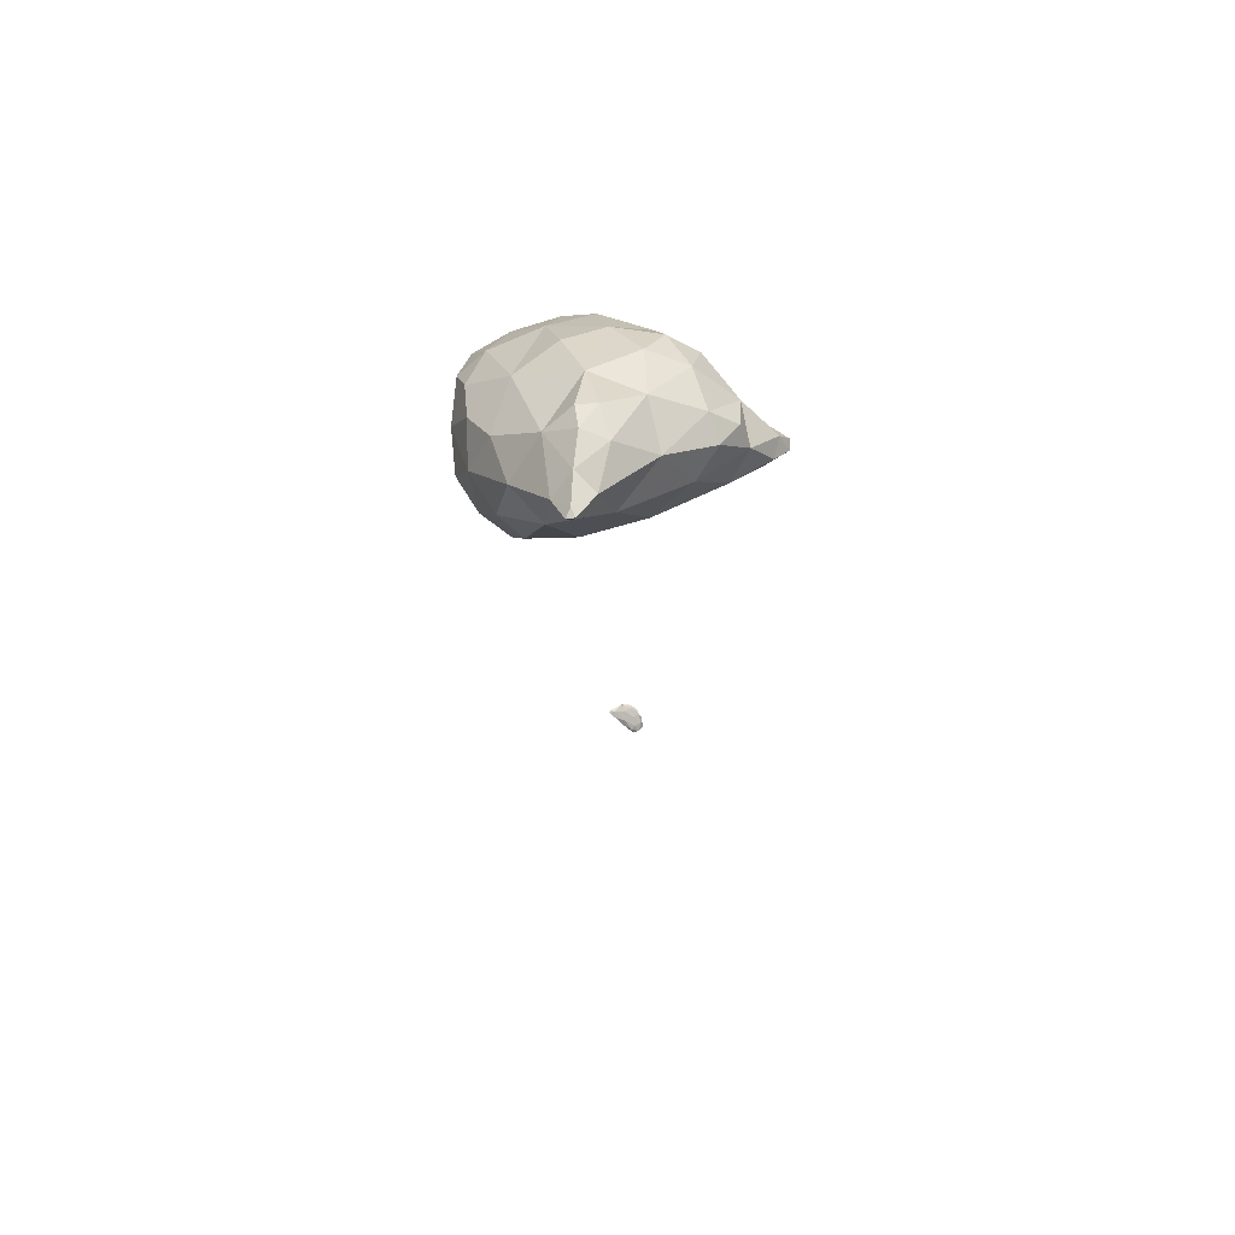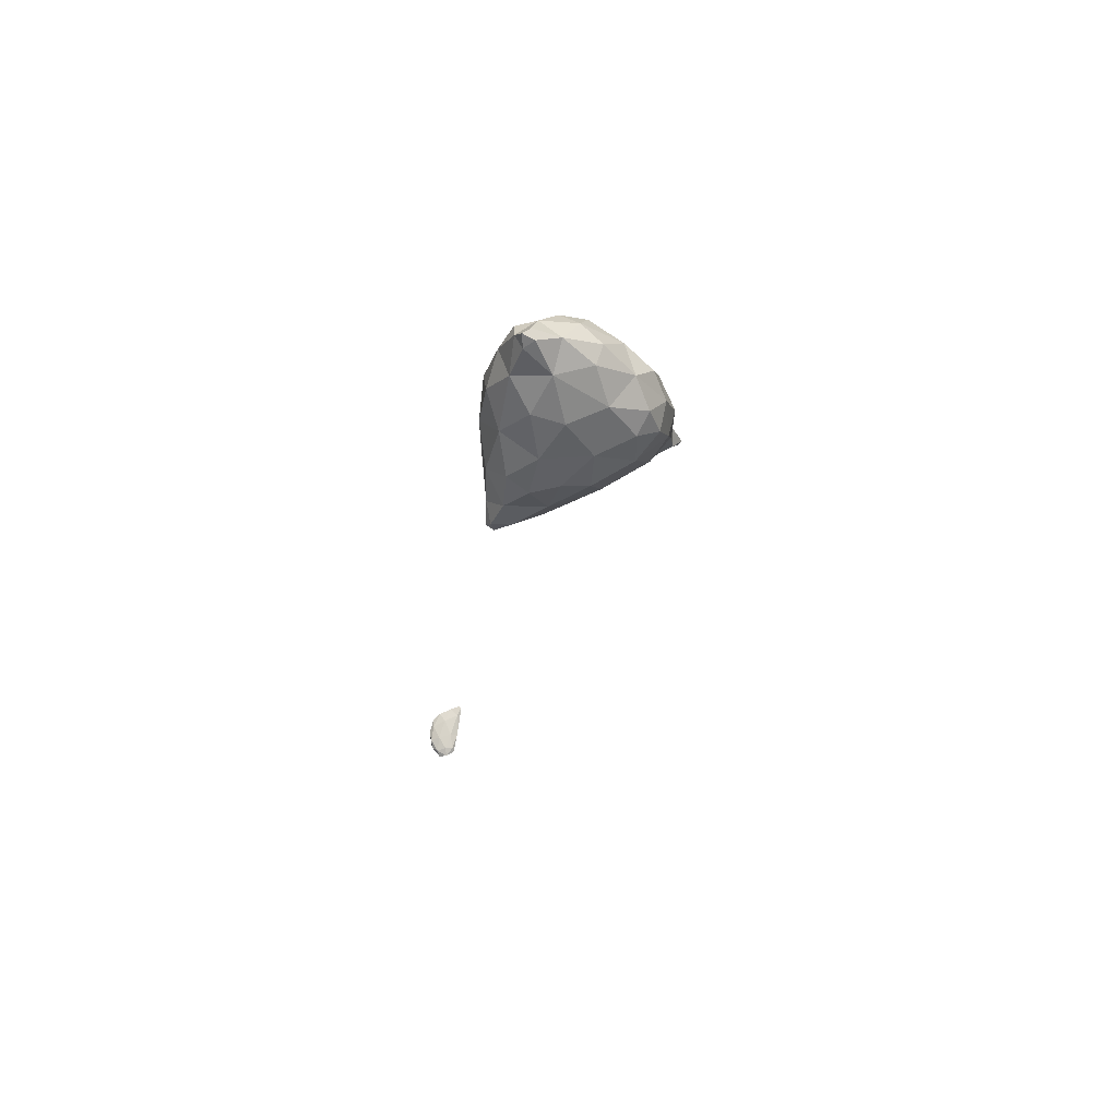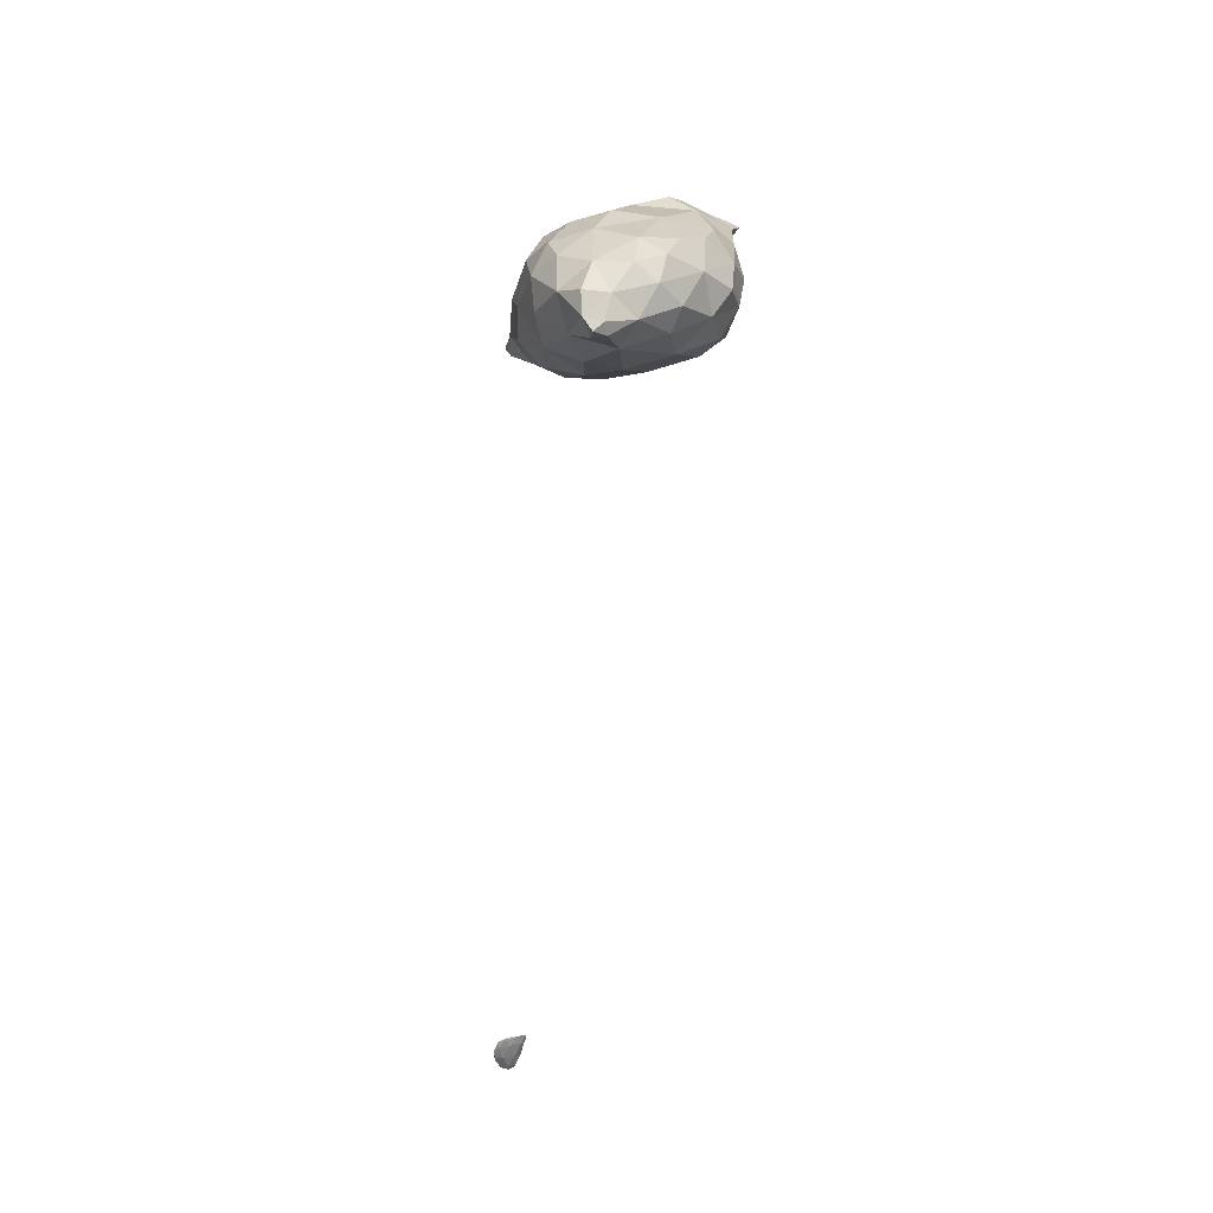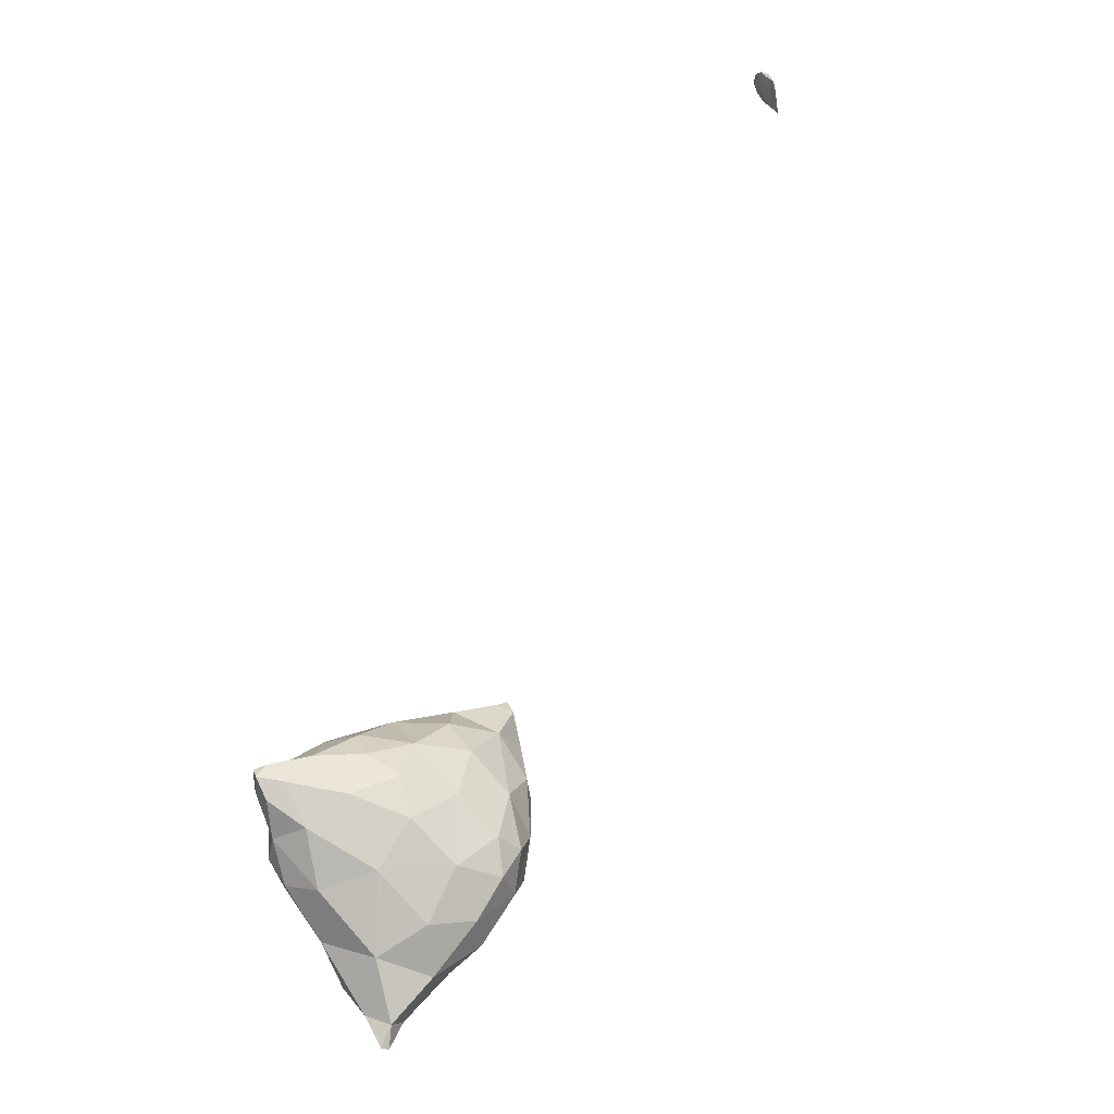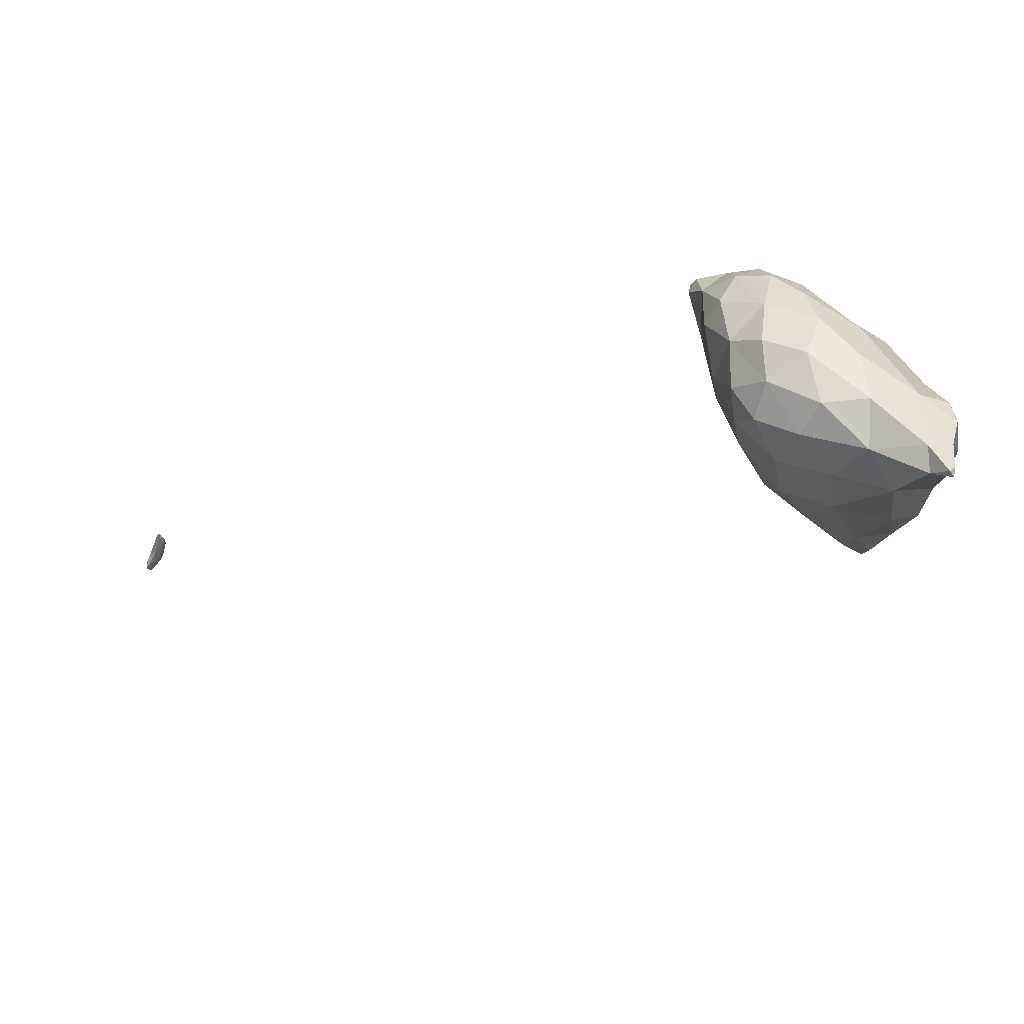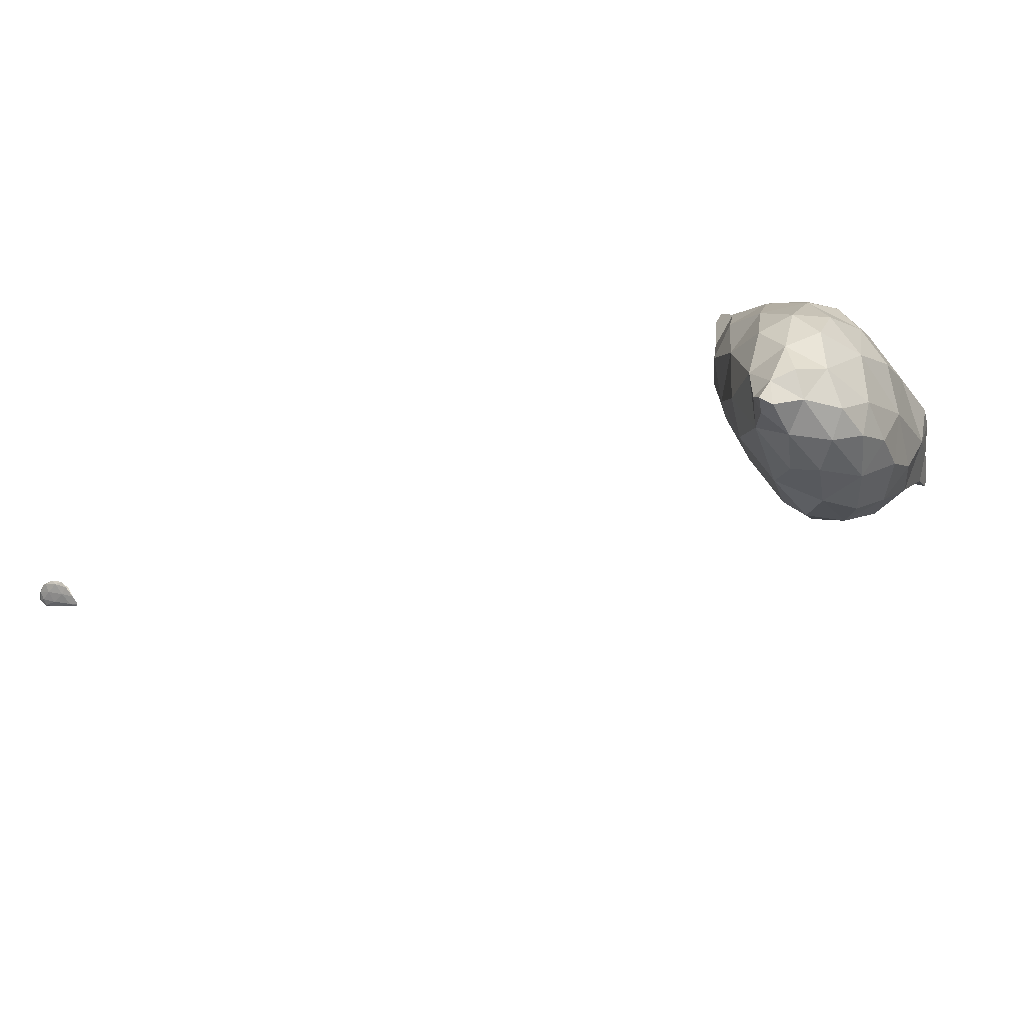
<metadata>
{"format":"obj","ext":"obj","renderer":"f3d","projection":"perspective","resolution":1024,"background":"white","views":[{"elev":60.5,"azim":-15.1,"up":"+Z"},{"elev":-62.1,"azim":-142.3,"up":"+Z"},{"elev":-15.0,"azim":-151.9,"up":"+Z"},{"elev":-66.6,"azim":149.8,"up":"+Y"},{"elev":-37.2,"azim":-66.3,"up":"+Y"},{"elev":60.0,"azim":-115.4,"up":"+Y"}]}
</metadata>
<code>
v 6.814 -35.05 29.62
v 6.813 -35.04 29.62
v 6.81 -35.04 29.62
v 6.811 -35.04 29.62
v 6.81 -35.04 29.62
v 6.81 -35.04 29.62
v 6.813 -35.04 29.62
v 6.812 -35.04 29.62
v 6.818 -35.05 29.62
v 6.816 -35.04 29.62
v 6.815 -35.04 29.62
v 6.813 -35.04 29.62
v 6.815 -35.04 29.62
v 6.819 -35.05 29.62
v 2.037 -27.06 60.81
v 2.268 -26.79 60.95
v 2.322 -27.13 60.86
v 3.192 -26.31 60.5
v 2.352 -26.72 60.12
v 1.847 -25.99 60.27
v 2.653 -25.57 60.93
v 3.981 -24.82 60.81
v 0.555 -24.24 57.29
v 0.962 -24.24 58.8
v 1.743 -25.64 58.41
v 3.852 -25.87 58.58
v 5.501 -24.91 59.54
v 6.553 -24.96 57.78
v 7.477 -24.35 58.52
v 1.289 -24.67 56.28
v 0.222 -23.02 55.64
v 2.834 -25.39 56.85
v 5.179 -24.87 56.14
v 8.608 -23.97 57.34
v 7.911 -24.33 56.22
v 9.463 -23.84 56.2
v 1.109 -23.7 54.86
v 2.836 -24.23 54.98
v 1.824 -22.92 53.96
v 7.147 -23.56 54.74
v 4.945 -23.77 54.4
v 9.191 -23.54 55.42
v 3.706 -22.38 53.51
v 6.316 -17.92 28.33
v 6.377 -17.79 28.54
v 6.593 -18.11 28.18
v 6.772 -18.01 28.24
v 6.657 -18.18 28
v 6.602 -18.06 28.02
v 6.893 -18.16 27.99
v 6.889 -18.11 27.89
v 2.199 -23.59 60.17
v 3.136 -24.33 61.07
v 3.975 -23.55 60.92
v 0.101 -22.38 57.12
v 0.895 -22.3 58.61
v 5.551 -23.09 60.14
v 7.368 -23.44 59.05
v 8.321 -23.65 58.27
v 8.741 -22.4 57.68
v -0.178 -21.57 55.72
v 2.809 -22.16 56.07
v 2.808 -22.16 56.07
v 2.809 -22.16 56.07
v 2.811 -22.16 56.07
v 9.821 -23.21 56.45
v 10.12 -23.42 55.81
v 10.25 -23 55.85
v 0.753 -22.43 54.27
v 0.289 -20.82 54.48
v 2.809 -22.16 56.07
v 5.791 -22.7 53.69
v 7.12 -22.18 53.82
v 8.669 -22.32 54.73
v 9.927 -22.96 55.45
v 1.788 -20.89 53.34
v 3.605 -20.23 52.85
v 5.598 -20.93 53.22
v 5.812 -17.46 28.9
v 6.029 -17.43 28.89
v 5.987 -17.63 28.73
v 6.458 -17.47 28.76
v 6.795 -17.7 28.48
v 7.052 -17.92 28.16
v 7.062 -17.6 28.39
v 6.006 -17.52 28.71
v 6.437 -17.75 28.28
v 7.099 -18.01 27.95
v 7.165 -17.71 28.16
v 6.773 -17.91 27.99
v 7.04 -17.84 27.99
v 3.265 -23.37 60.88
v 0.487 -20.75 57.55
v 2.032 -20.27 58.53
v 4.013 -21.7 60.03
v 5.995 -21.11 59.61
v 7.335 -21.74 59.09
v 7.984 -20.59 58.03
v 0.103 -19.81 55.84
v 0.754 -19.19 57.02
v 2.809 -22.16 56.07
v 9.52 -22.13 55.91
v 8.432 -20.41 56.58
v 0.452 -18.75 54.2
v 7.424 -20.98 53.9
v 8.228 -20.51 54.95
v 1.083 -19.04 53.39
v 2.615 -18.08 52.74
v 4.52 -18.96 52.9
v 6.314 -19.07 53.82
v 5.838 -17.38 28.93
v 6.091 -17.28 28.88
v 6.397 -17.23 28.87
v 6.79 -17.37 28.67
v 7.017 -17.38 28.46
v 6.773 -17.59 28.23
v 6.384 -17.37 28.59
v 7.045 -17.52 28.24
v 6.775 -17.28 28.52
v 3.755 -19.66 58.94
v 5.368 -19.4 58.72
v 6.959 -20.18 58.76
v 0.704 -18.05 55.97
v 1.741 -17.89 56.75
v 3.654 -18.03 57.56
v 5.398 -17.77 57.26
v 5.834 -17.32 55.89
v 6.98 -18.95 57.34
v 0.764 -17.57 54.71
v 1.421 -16.92 55.38
v 7.178 -18.71 55.46
v 5.717 -17.41 54.48
v 1.409 -17.16 53.3
v 2.073 -15.91 52.9
v 2.175 -16.34 52.54
v 2.829 -16.32 52.59
v 4.213 -17.15 53.26
v 2.432 -15.75 52.55
v 6.455 -17.17 28.78
v 6.722 -17.18 28.72
v 2.856 -16.49 55.53
v 4.464 -16.81 56.21
v 1.933 -16.18 54.06
v 2.944 -15.81 54.24
v 4.198 -16.32 54.6
v 2.915 -15.84 53.25
v 4.136 -8.194 45.13
v 4.132 -8.194 45.13
v 4.134 -8.193 45.13
v 4.132 -8.192 45.12
v 4.133 -8.193 45.13
v 4.131 -8.193 45.12
v 4.136 -8.194 45.13
v 4.139 -8.195 45.13
v 4.135 -8.194 45.13
v 4.137 -8.193 45.13
v 4.14 -8.194 45.13
v 4.135 -8.195 45.13
v 4.132 -8.194 45.13
v 4.138 -8.194 45.13
f 1 3 2
f 4 3 5
f 4 2 3
f 6 4 5
f 7 3 1
f 7 5 3
f 7 8 5
f 8 6 5
f 9 2 10
f 9 1 2
f 10 12 11
f 4 12 10
f 2 4 10
f 12 4 6
f 13 1 9
f 13 7 1
f 8 11 12
f 13 11 8
f 7 13 8
f 12 6 8
f 9 10 14
f 14 10 11
f 13 9 14
f 14 11 13
f 15 17 16
f 18 16 17
f 19 17 15
f 19 18 17
f 20 16 21
f 20 15 16
f 18 21 16
f 18 22 21
f 23 25 24
f 26 19 25
f 25 19 20
f 20 19 15
f 20 24 25
f 18 27 22
f 26 27 18
f 28 27 26
f 19 26 18
f 29 27 28
f 23 30 25
f 23 31 30
f 32 26 25
f 30 32 25
f 33 28 26
f 32 33 26
f 28 34 29
f 35 34 28
f 33 35 28
f 36 34 35
f 37 30 31
f 38 37 39
f 30 37 38
f 32 30 38
f 33 41 40
f 38 41 33
f 32 38 33
f 40 35 33
f 40 42 35
f 42 36 35
f 43 38 39
f 43 41 38
f 44 46 45
f 47 45 46
f 44 48 46
f 44 49 48
f 46 50 47
f 46 48 50
f 51 48 49
f 51 50 48
f 52 21 53
f 52 20 21
f 22 53 21
f 22 54 53
f 55 24 56
f 55 23 24
f 20 52 24
f 52 56 24
f 54 22 57
f 22 27 57
f 58 29 59
f 27 29 58
f 57 27 58
f 60 58 59
f 31 23 55
f 31 55 61
f 62 64 63
f 64 62 65
f 59 29 34
f 66 36 67
f 66 34 36
f 60 34 66
f 59 34 60
f 68 66 67
f 31 69 37
f 70 69 31
f 61 70 31
f 62 63 71
f 69 39 37
f 72 40 41
f 62 71 65
f 72 73 40
f 40 73 74
f 40 74 42
f 42 67 36
f 75 67 42
f 74 75 42
f 75 68 67
f 76 69 70
f 76 39 69
f 43 39 76
f 77 43 76
f 43 72 41
f 78 72 43
f 77 78 43
f 78 73 72
f 79 81 80
f 45 81 44
f 80 81 45
f 82 80 45
f 83 47 84
f 45 47 83
f 82 45 83
f 85 83 84
f 86 81 79
f 81 86 44
f 44 86 87
f 44 87 49
f 88 84 50
f 84 47 50
f 84 89 85
f 84 88 89
f 90 49 87
f 90 51 49
f 51 88 50
f 91 88 51
f 90 91 51
f 91 89 88
f 52 53 92
f 92 53 54
f 55 56 93
f 93 56 94
f 56 52 94
f 94 52 95
f 95 52 92
f 92 54 95
f 95 54 57
f 95 57 96
f 57 58 97
f 96 57 97
f 60 97 58
f 60 98 97
f 99 93 100
f 55 93 99
f 61 55 99
f 64 101 63
f 100 93 94
f 64 65 101
f 66 102 60
f 60 102 103
f 60 103 98
f 102 66 68
f 70 61 99
f 70 99 104
f 63 101 71
f 65 71 101
f 105 74 73
f 103 102 106
f 106 102 74
f 74 102 75
f 74 105 106
f 102 68 75
f 107 70 104
f 107 76 70
f 108 77 76
f 108 76 107
f 109 78 77
f 109 77 108
f 78 105 73
f 110 105 78
f 109 110 78
f 110 106 105
f 79 80 111
f 80 112 111
f 113 112 80
f 82 113 80
f 82 83 114
f 113 82 114
f 85 114 83
f 85 115 114
f 86 79 111
f 116 87 117
f 87 86 117
f 117 86 112
f 112 86 111
f 118 116 119
f 116 117 119
f 115 118 119
f 89 118 115
f 85 89 115
f 90 87 116
f 116 91 90
f 116 118 91
f 118 89 91
f 94 95 120
f 121 95 96
f 121 120 95
f 122 96 97
f 122 121 96
f 122 97 98
f 99 100 123
f 123 100 124
f 100 94 124
f 124 94 125
f 125 94 120
f 120 121 125
f 121 126 125
f 127 126 128
f 128 126 121
f 128 121 122
f 128 98 103
f 128 122 98
f 129 123 130
f 99 123 129
f 104 99 129
f 123 124 130
f 128 131 127
f 131 132 127
f 131 103 106
f 131 128 103
f 133 104 129
f 133 107 104
f 134 135 133
f 133 135 108
f 133 108 107
f 135 136 108
f 108 136 137
f 108 137 109
f 110 132 131
f 137 132 110
f 109 137 110
f 131 106 110
f 138 135 134
f 138 136 135
f 112 113 139
f 140 113 114
f 140 139 113
f 140 114 115
f 117 112 139
f 139 119 117
f 139 140 119
f 140 115 119
f 124 125 141
f 142 125 126
f 142 141 125
f 142 126 127
f 129 130 143
f 141 130 124
f 143 130 141
f 144 143 141
f 141 142 145
f 141 145 144
f 145 127 132
f 145 142 127
f 133 129 143
f 143 134 133
f 146 134 143
f 144 146 143
f 146 137 136
f 145 137 146
f 144 145 146
f 145 132 137
f 138 134 146
f 146 136 138
f 147 149 148
f 150 149 151
f 150 148 149
f 152 150 151
f 147 153 149
f 147 154 153
f 151 156 155
f 153 156 151
f 149 153 151
f 155 152 151
f 157 153 154
f 157 156 153
f 147 148 158
f 159 148 150
f 159 158 148
f 159 150 152
f 154 158 160
f 154 147 158
f 160 155 156
f 159 155 160
f 158 159 160
f 159 152 155
f 157 154 160
f 160 156 157

</code>
